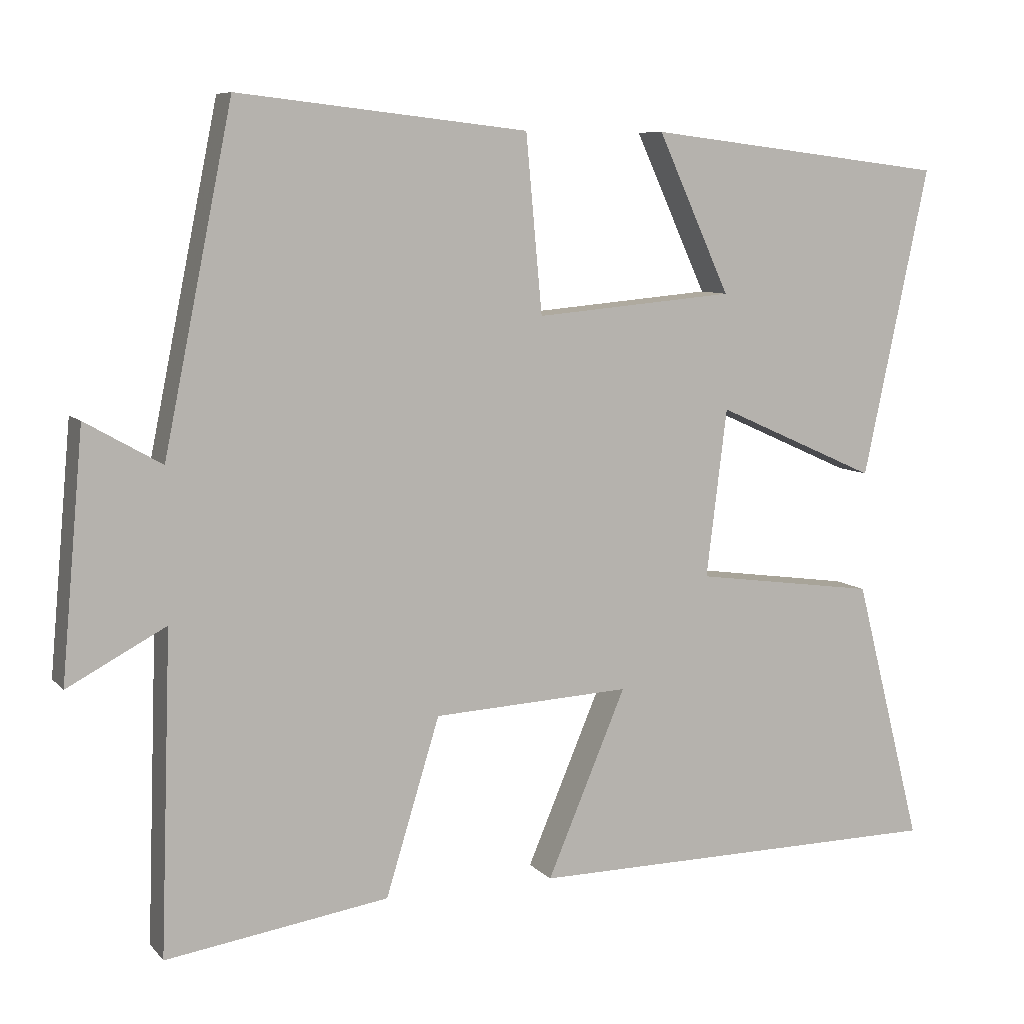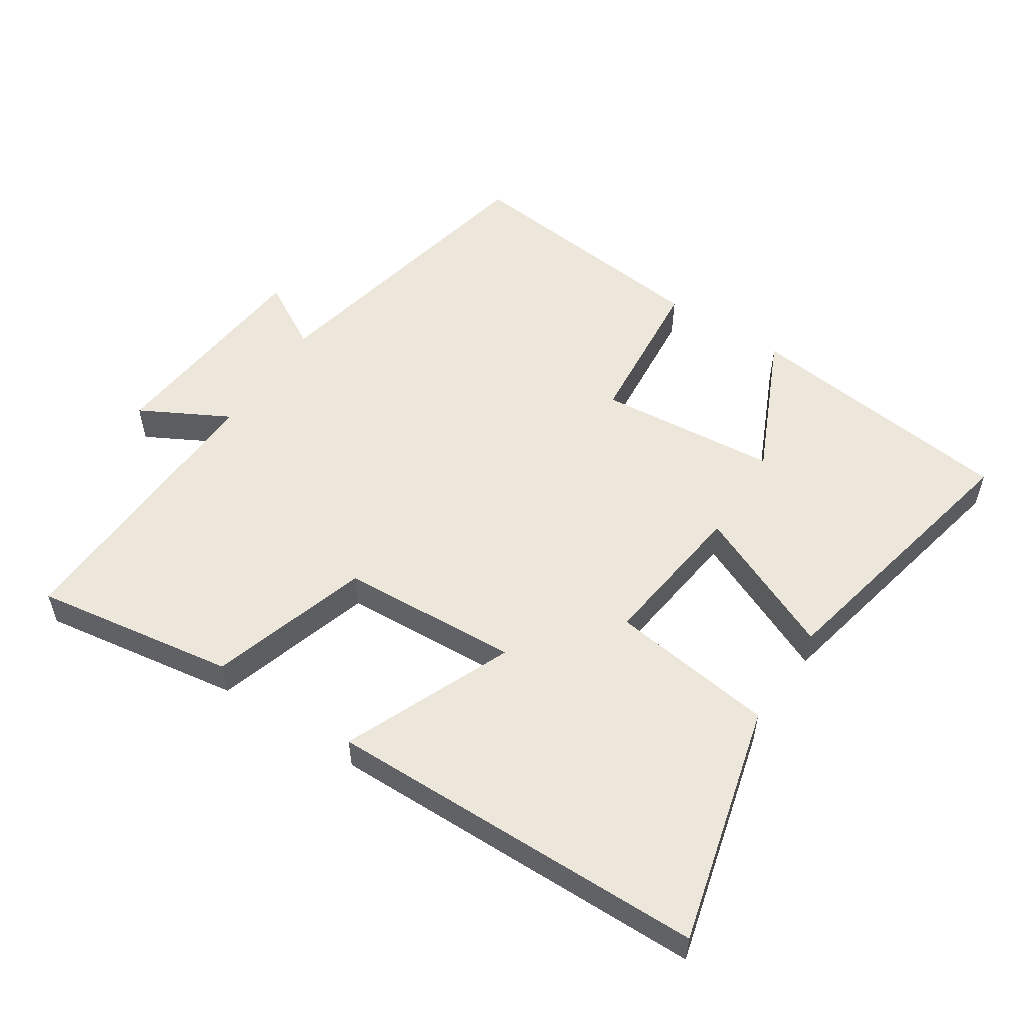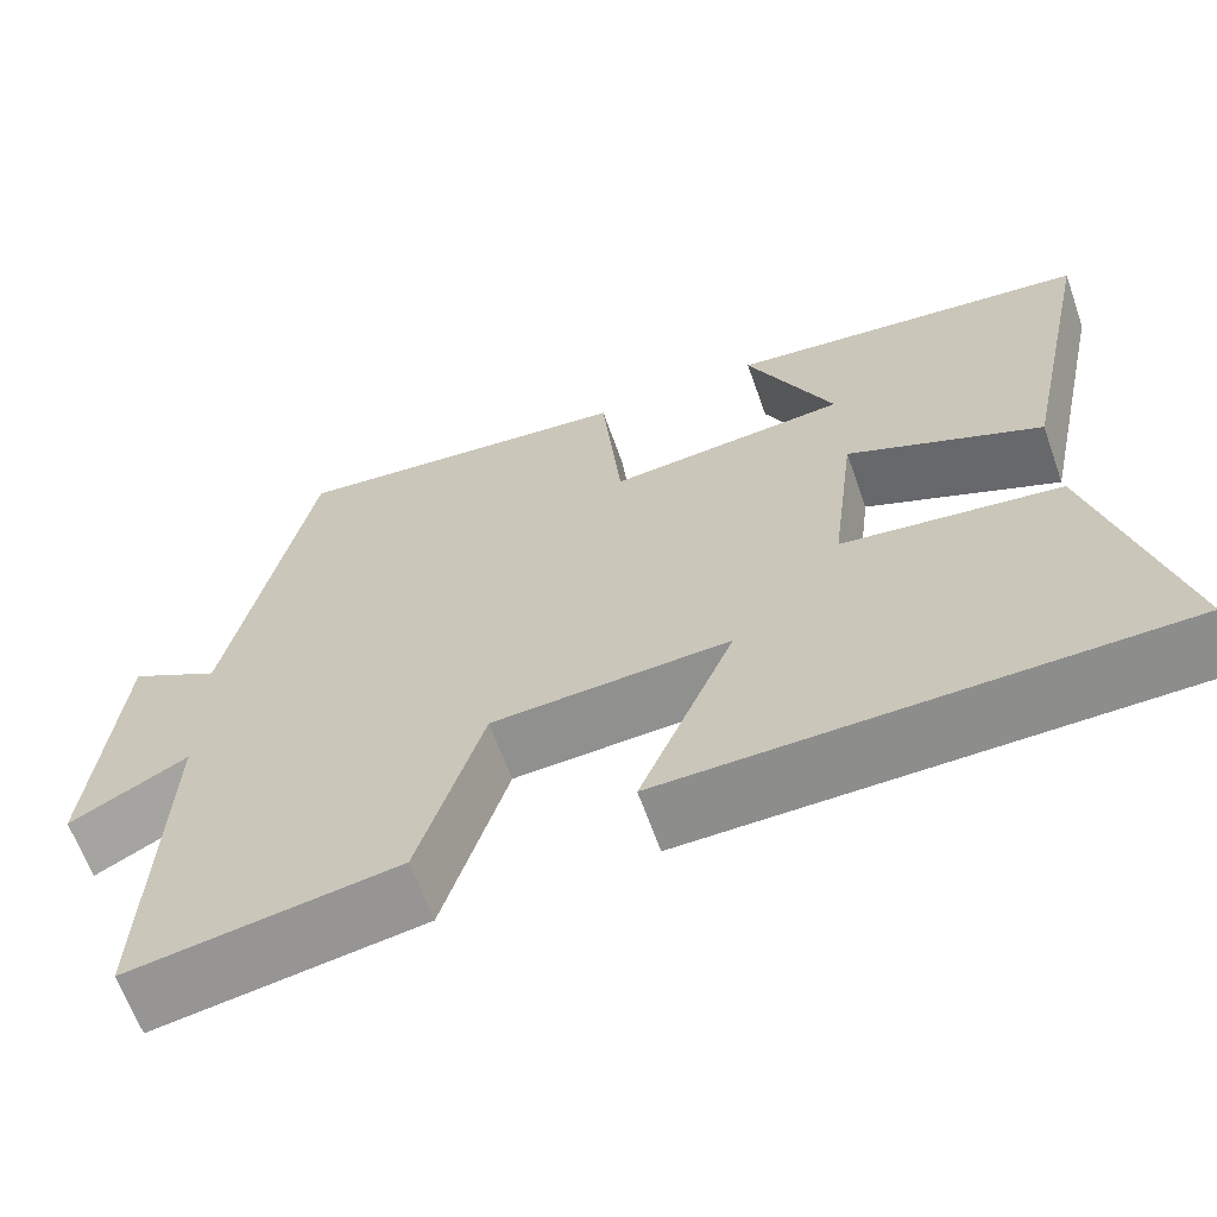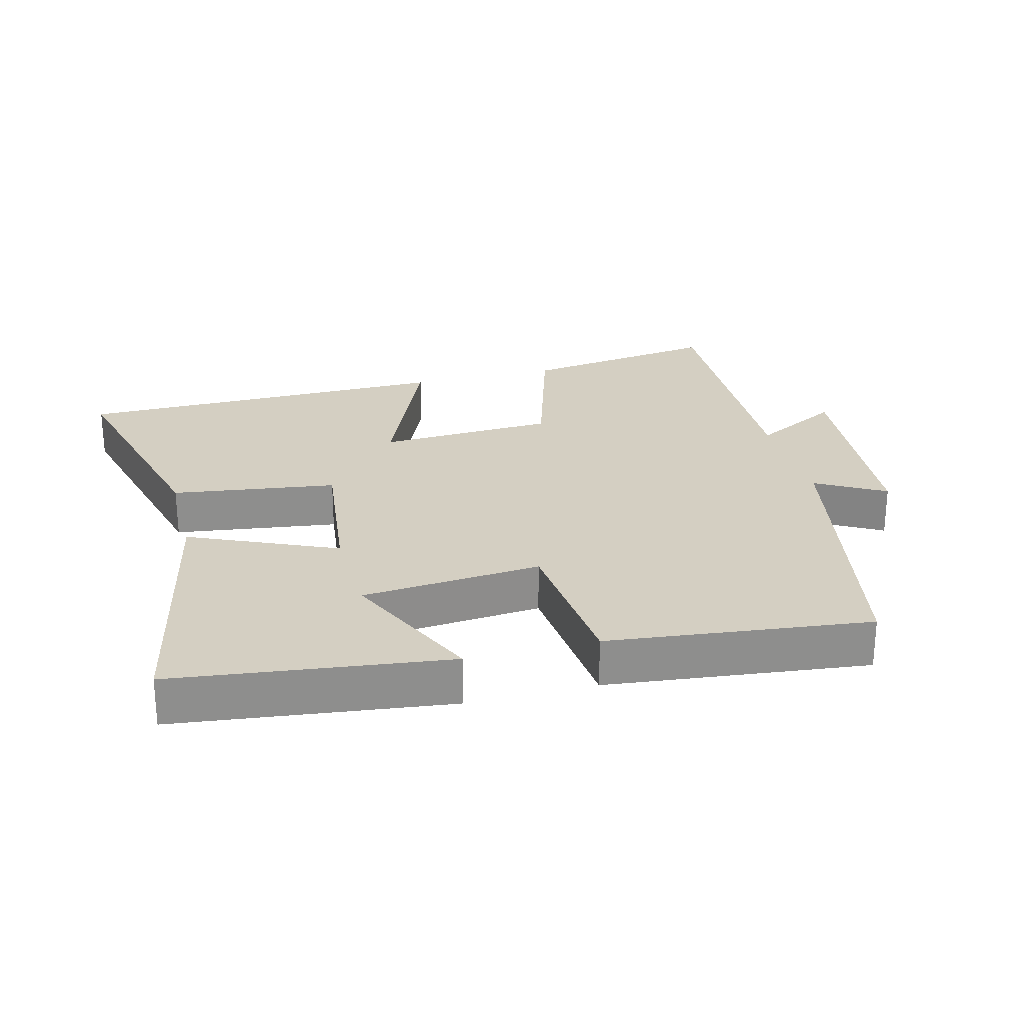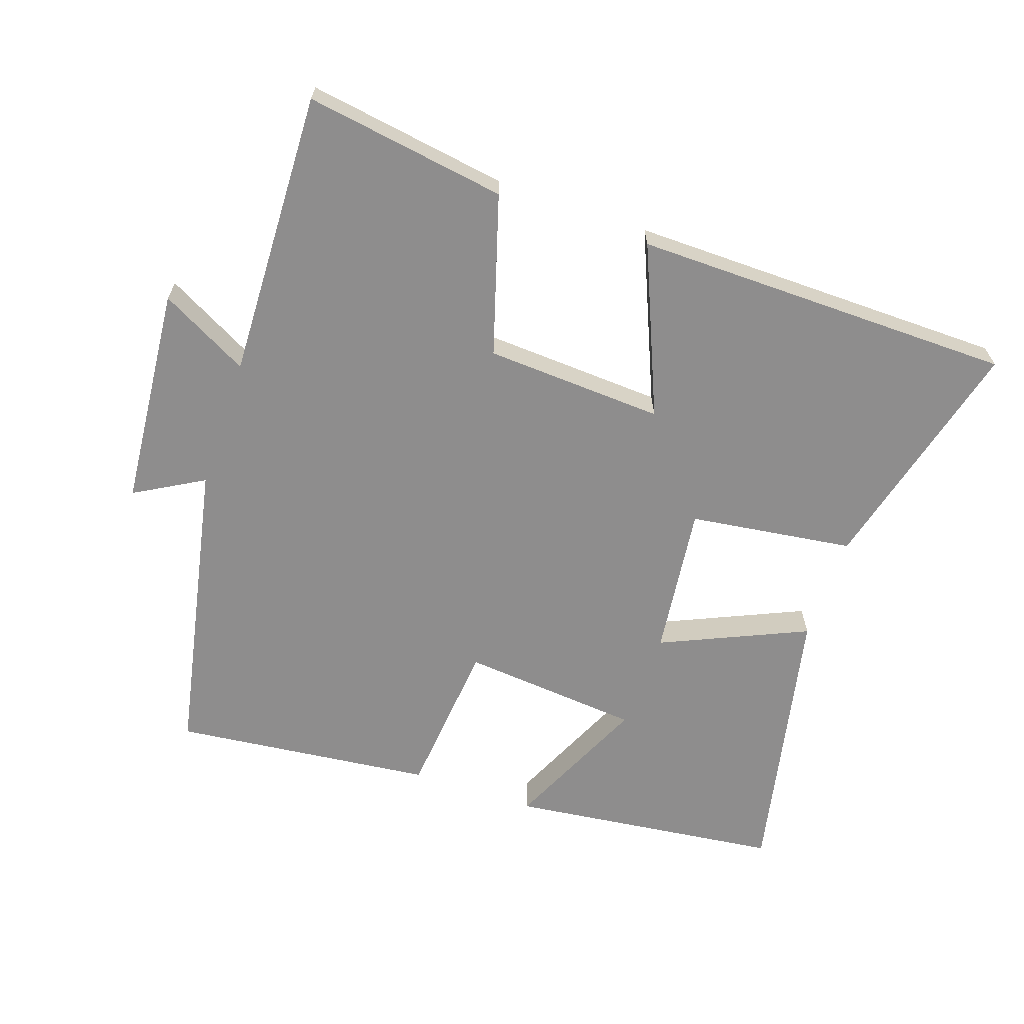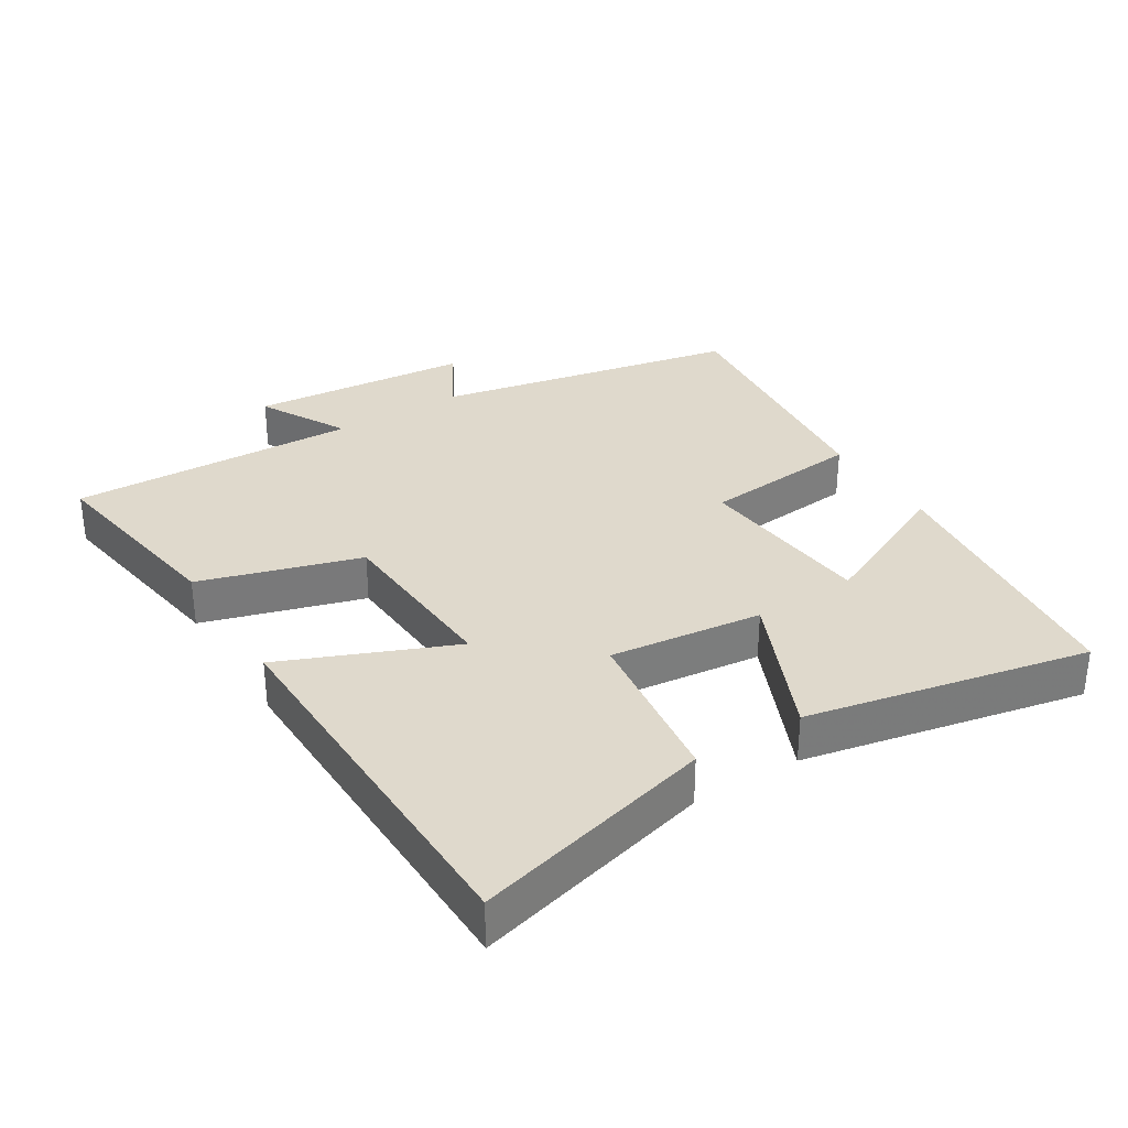
<metadata>
{"format":"obj","ext":"obj","renderer":"f3d","projection":"perspective","resolution":1024,"background":"white","views":[{"elev":8.0,"azim":157.5,"up":"+Z"},{"elev":53.9,"azim":-146.8,"up":"+Y"},{"elev":-64.2,"azim":-160.5,"up":"+Z"},{"elev":25.5,"azim":-14.6,"up":"+Y"},{"elev":-64.7,"azim":161.0,"up":"+Y"},{"elev":32.3,"azim":-122.2,"up":"+Y"}]}
</metadata>
<code>
v 0.515 0.07 -0.546
v 0.213 0.07 -0.5
v 0.14 0.07 -0.261
v -0.128 0.07 -0.247
v -0.021 0.07 -0.5
v -0.592 0.07 -0.494
v -0.5 0.07 -0.134
v -0.253 0.07 -0.1
v -0.281 0.07 0.128
v -0.5 0.07 0.03
v -0.589 0.07 0.45
v -0.179 0.07 0.5
v -0.277 0.07 0.285
v -0.007 0.07 0.261
v 0.015 0.07 0.5
v 0.407 0.07 0.544
v 0.5 0.07 0.088
v 0.603 0.07 0.147
v 0.633 0.07 -0.185
v 0.5 0.07 -0.114
v 0.515 0 -0.546
v 0.213 0 -0.5
v 0.14 0 -0.261
v -0.128 0 -0.247
v -0.021 0 -0.5
v -0.592 0 -0.494
v -0.5 0 -0.134
v -0.253 0 -0.1
v -0.281 0 0.128
v -0.5 0 0.03
v -0.589 0 0.45
v -0.179 0 0.5
v -0.277 0 0.285
v -0.007 0 0.261
v 0.015 0 0.5
v 0.407 0 0.544
v 0.5 0 0.088
v 0.603 0 0.147
v 0.633 0 -0.185
v 0.5 0 -0.114
f 17 18 19 20
f 16 17 20
f 15 16 20
f 14 15 20
f 13 14 20 1
f 10 11 12 13
f 9 10 13
f 8 9 13
f 6 7 8
f 5 6 8
f 4 5 8
f 3 4 8 13
f 1 2 3
f 1 3 13
f 40 39 38 37
f 40 37 36
f 40 36 35
f 40 35 34
f 21 40 34 33
f 33 32 31 30
f 33 30 29
f 33 29 28
f 28 27 26
f 28 26 25
f 28 25 24
f 33 28 24 23
f 23 22 21
f 33 23 21
f 1 21 22 2
f 2 22 23 3
f 3 23 24 4
f 4 24 25 5
f 5 25 26 6
f 6 26 27 7
f 7 27 28 8
f 8 28 29 9
f 9 29 30 10
f 10 30 31 11
f 11 31 32 12
f 12 32 33 13
f 13 33 34 14
f 14 34 35 15
f 15 35 36 16
f 16 36 37 17
f 17 37 38 18
f 18 38 39 19
f 19 39 40 20
f 20 40 21 1

</code>
